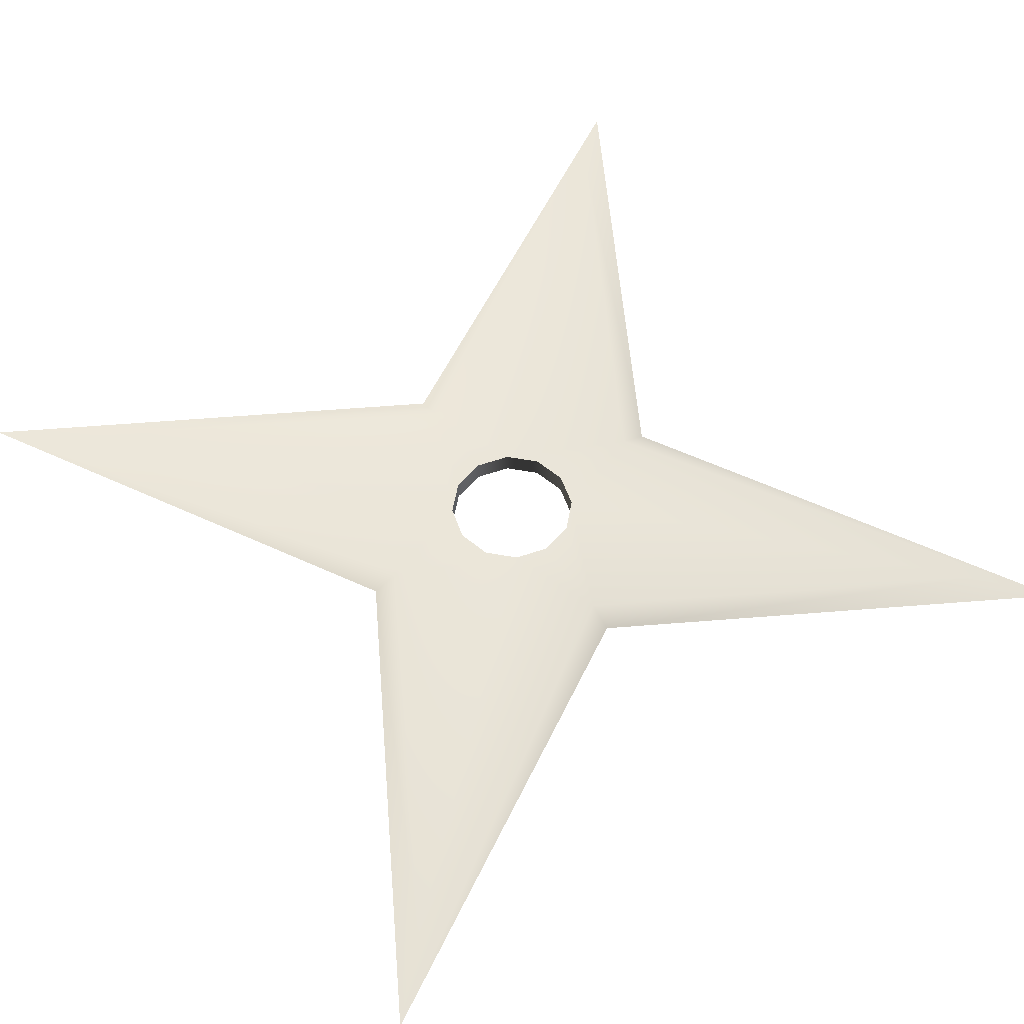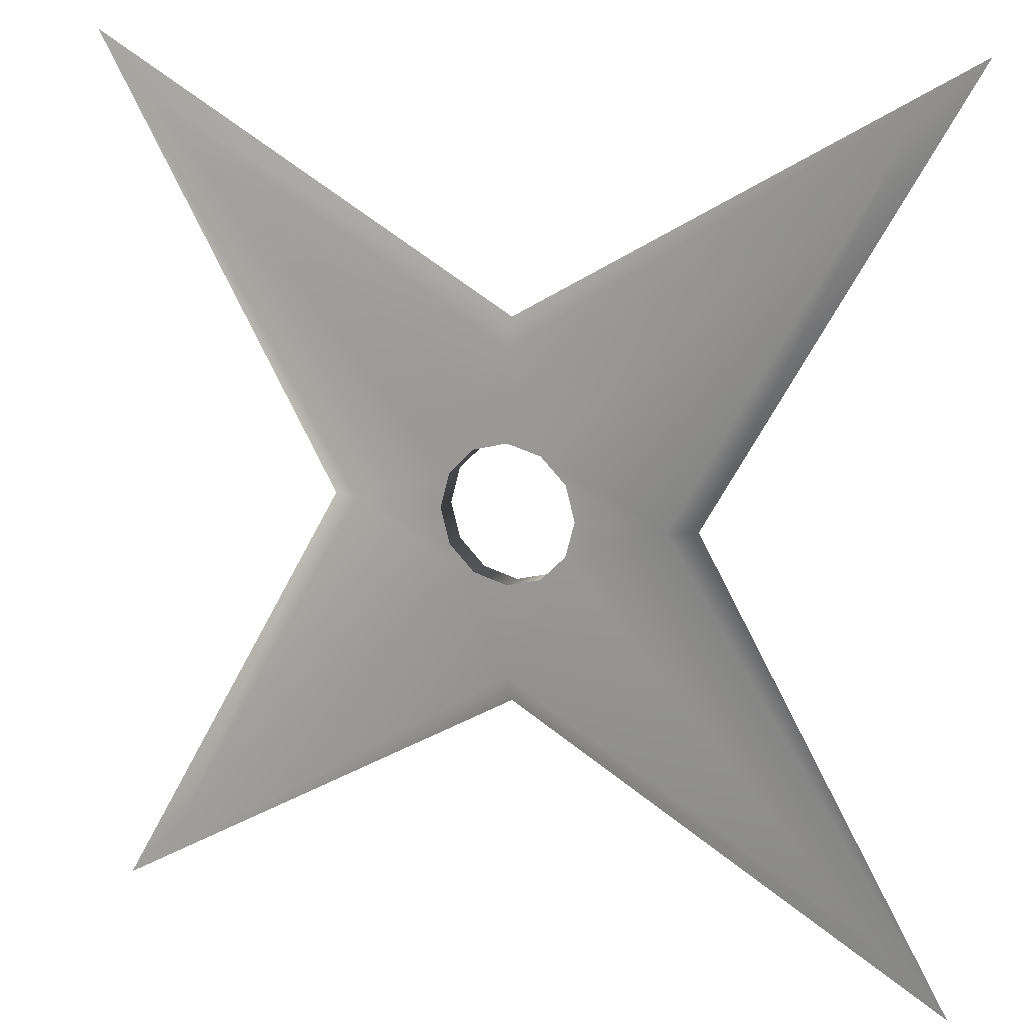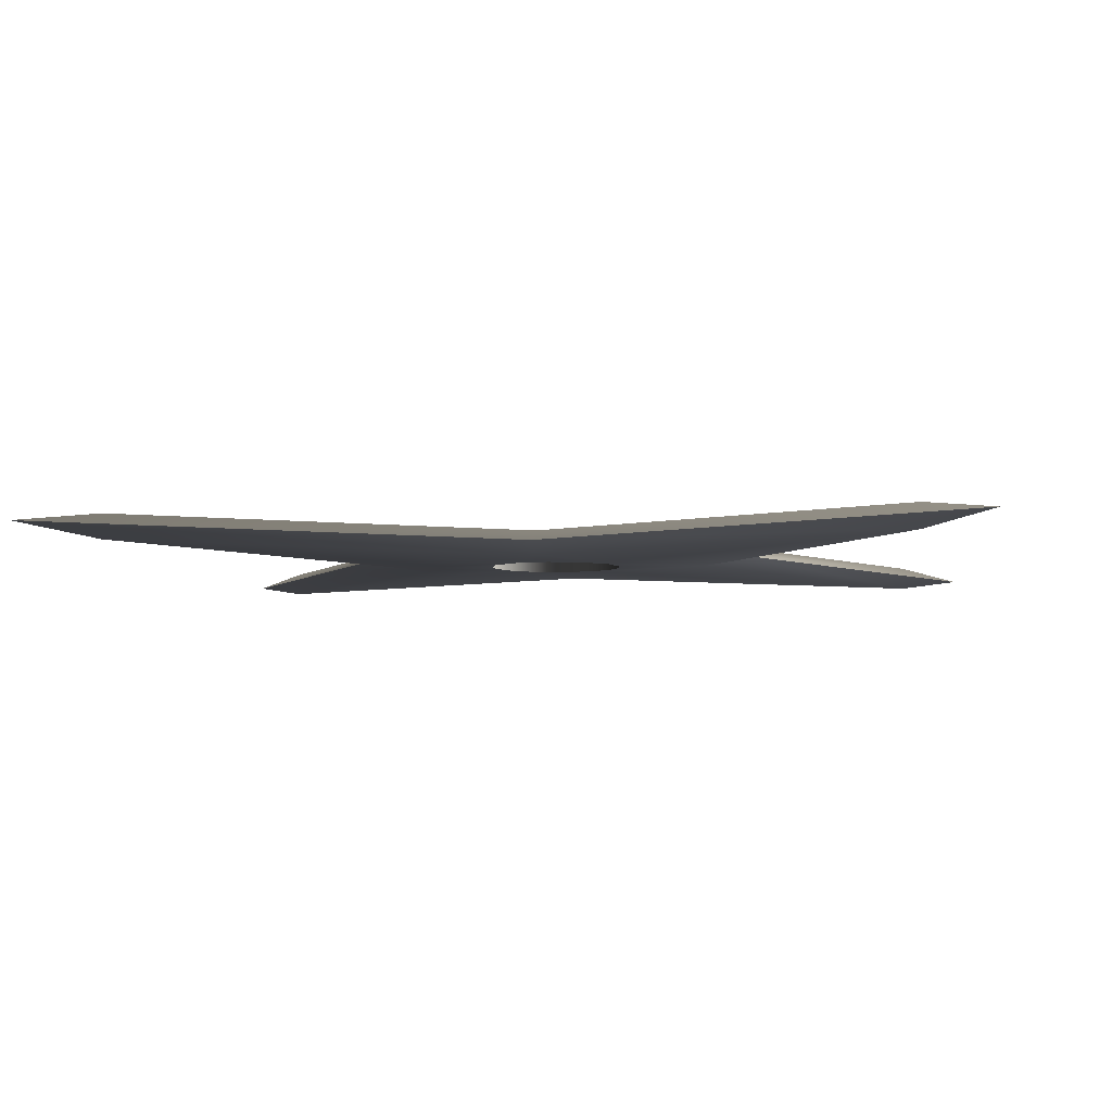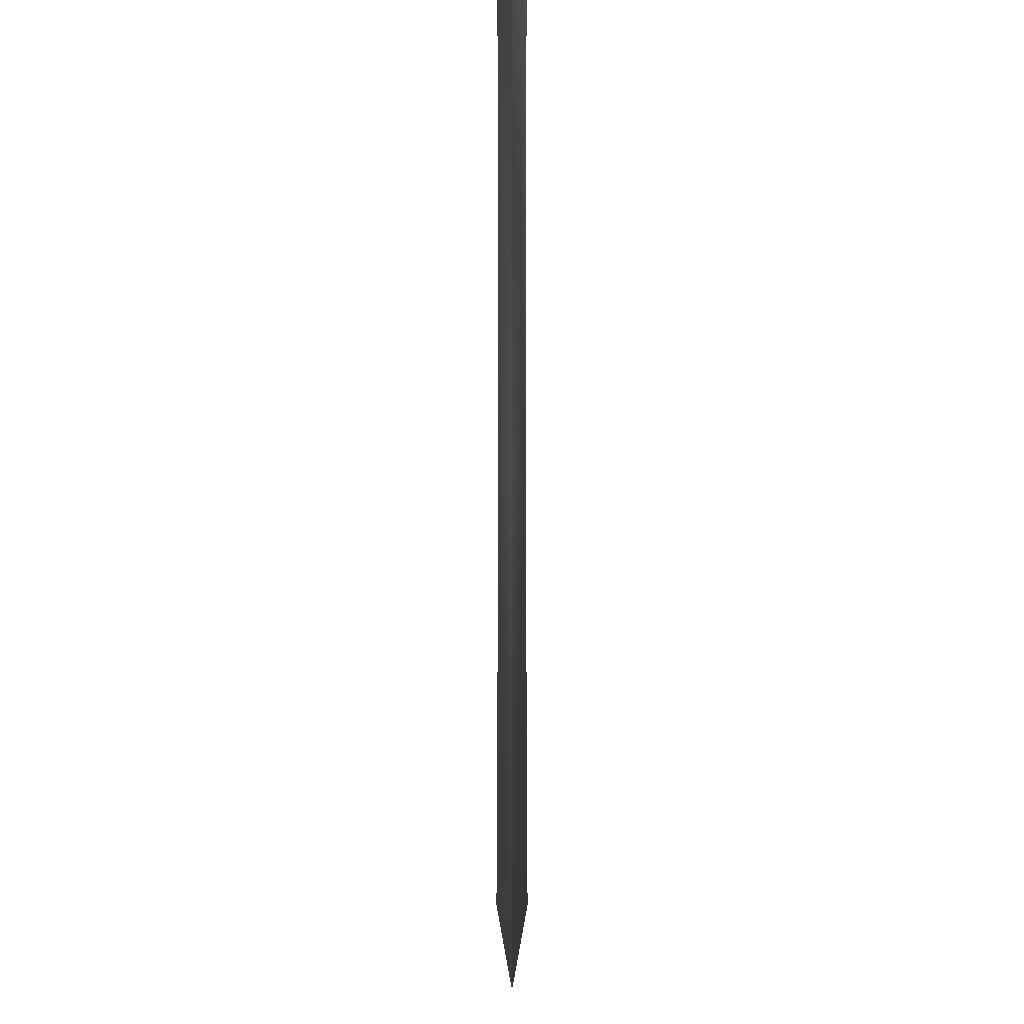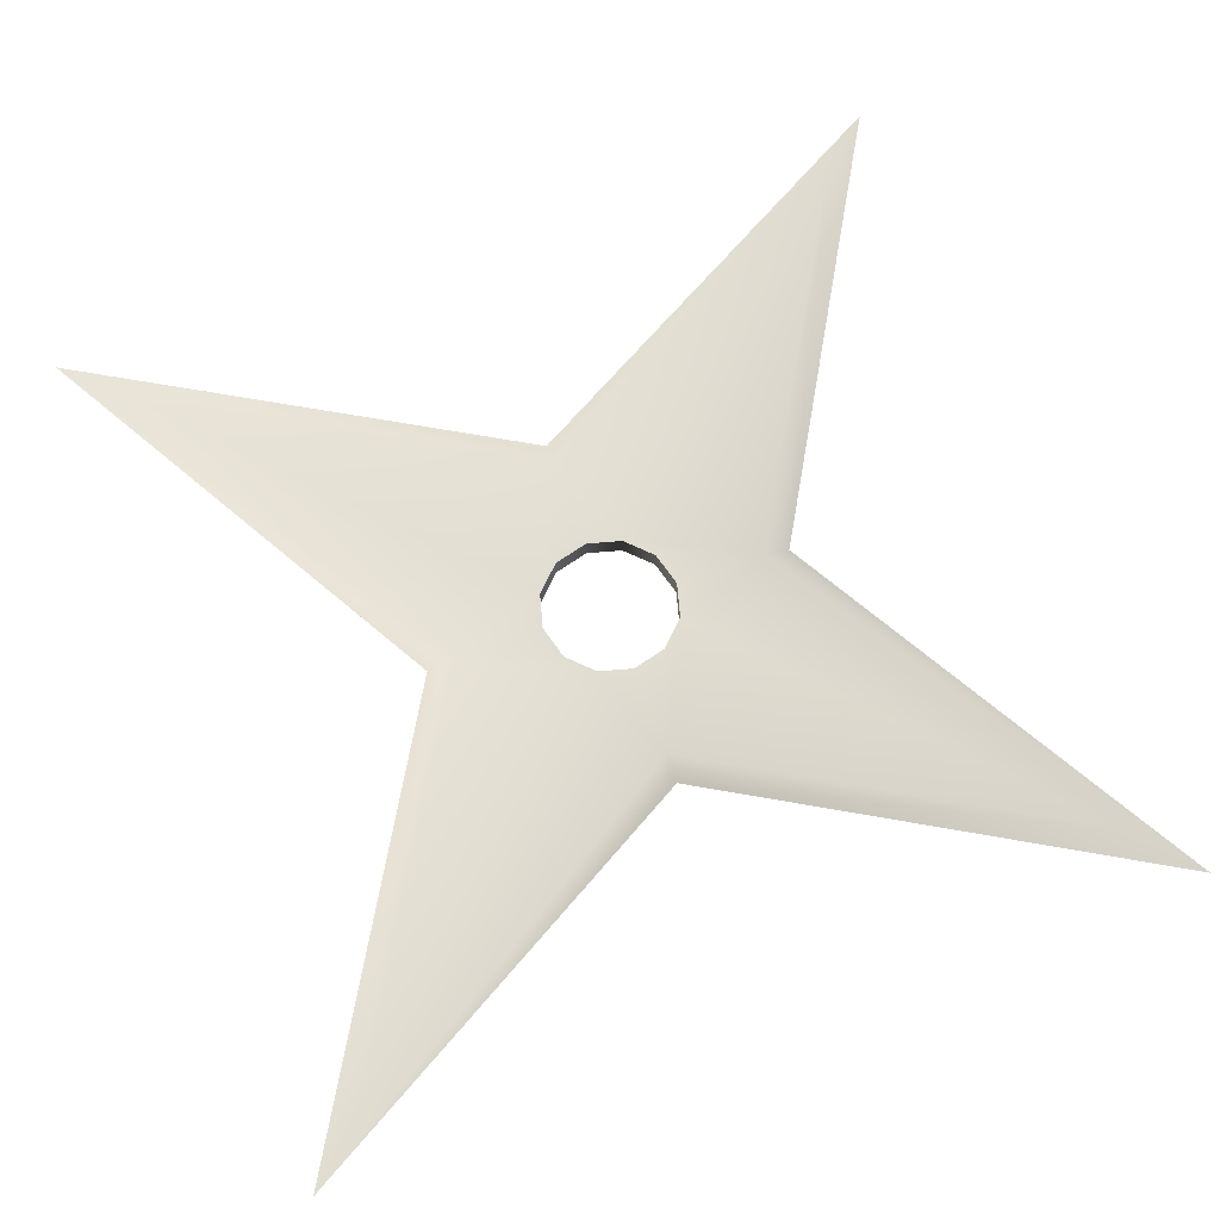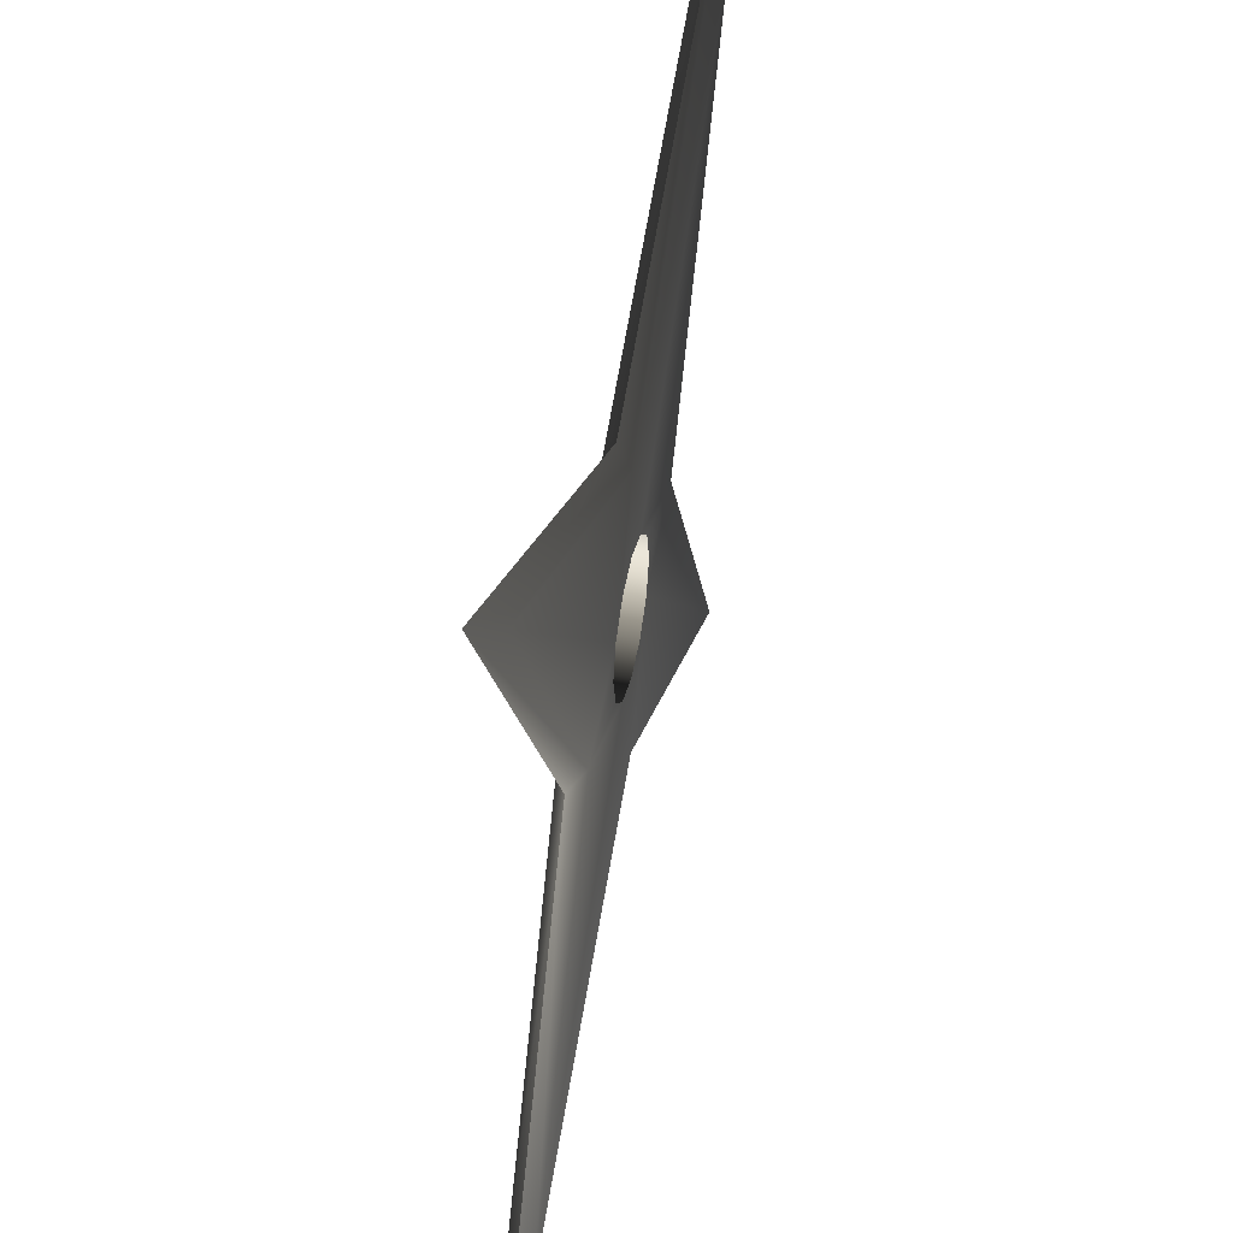
<metadata>
{"format":"obj","ext":"obj","renderer":"f3d","projection":"perspective","resolution":1024,"background":"white","views":[{"elev":57.6,"azim":145.4,"up":"+Y"},{"elev":14.6,"azim":-156.2,"up":"+Z"},{"elev":-4.9,"azim":-82.5,"up":"+Y"},{"elev":-9.9,"azim":-90.0,"up":"+Z"},{"elev":68.5,"azim":160.2,"up":"+Y"},{"elev":46.3,"azim":101.9,"up":"+Z"}]}
</metadata>
<code>
g shuriken
v 4.167e-10 0.02443 0.3236
v 0.7592 0.02443 0.7592
v 0.3236 0.02443 7.917e-09
v 0.14 0.02443 7.917e-09
v 0.1212 0.02443 0.07
v 0.07 0.02443 0.1212
v 4.167e-10 0.02443 0.14
v 4.167e-10 4.915e-19 0.3796
v 0.8888 4.915e-19 0.8888
v 0.7592 -0.02443 0.7592
v 4.167e-10 -0.02443 0.3236
v 0.3796 4.915e-19 7.917e-09
v 0.3236 -0.02443 7.917e-09
v 0.07 -0.02443 0.1212
v 0.1212 -0.02443 0.07
v 0.14 -0.02443 7.917e-09
v 4.167e-10 -0.02443 0.14
v 0.7592 0.02443 -0.7592
v 4.167e-10 0.02443 -0.14
v 0.07 0.02443 -0.1212
v 0.1212 0.02443 -0.07
v 0.8888 4.915e-19 -0.8888
v 0.7592 -0.02443 -0.7592
v 4.167e-10 4.915e-19 -0.3796
v 0.1212 -0.02443 -0.07
v 0.07 -0.02443 -0.1212
v 4.167e-10 -0.02443 -0.14
v 4.167e-10 0.02443 -0.3236
v -0.7592 0.02443 -0.7592
v -0.3236 0.02443 -1.208e-08
v -0.14 0.02443 -1.208e-08
v -0.1212 0.02443 -0.07
v -0.07 0.02443 -0.1212
v -0.8888 4.915e-19 -0.8888
v -0.7592 -0.02443 -0.7592
v 4.167e-10 -0.02443 -0.3236
v -0.3796 4.915e-19 -3.208e-08
v -0.3236 -0.02443 -1.208e-08
v -0.07 -0.02443 -0.1212
v -0.1212 -0.02443 -0.07
v -0.14 -0.02443 -1.208e-08
v -0.7592 0.02443 0.7592
v -0.07 0.02443 0.1212
v -0.1212 0.02443 0.07
v -0.8888 4.915e-19 0.8888
v -0.7592 -0.02443 0.7592
v -0.1212 -0.02443 0.07
v -0.07 -0.02443 0.1212
f 8 9 2 1
f 9 12 3 2
f 2 3 5 1
f 6 1 5
f 3 4 5
f 6 7 1
f 5 4 16 15
f 6 5 15 14
f 7 6 14 17
f 8 11 10 9
f 9 10 13 12
f 15 13 10 11
f 14 15 11
f 13 15 16
f 14 11 17
f 12 22 18 3
f 22 24 28 18
f 18 28 20 3
f 21 3 20
f 28 19 20
f 21 4 3
f 20 19 27 26
f 21 20 26 25
f 4 21 25 16
f 12 13 23 22
f 22 23 36 24
f 26 36 23 13
f 25 26 13
f 36 26 27
f 25 13 16
f 24 34 29 28
f 34 37 30 29
f 29 30 32 28
f 33 28 32
f 30 31 32
f 33 19 28
f 32 31 41 40
f 33 32 40 39
f 19 33 39 27
f 24 36 35 34
f 34 35 38 37
f 40 38 35 36
f 39 40 36
f 38 40 41
f 39 36 27
f 37 45 42 30
f 45 8 1 42
f 42 1 43 30
f 44 30 43
f 1 7 43
f 44 31 30
f 43 7 17 48
f 44 43 48 47
f 31 44 47 41
f 37 38 46 45
f 45 46 11 8
f 48 11 46 38
f 47 48 38
f 11 48 17
f 47 38 41

</code>
